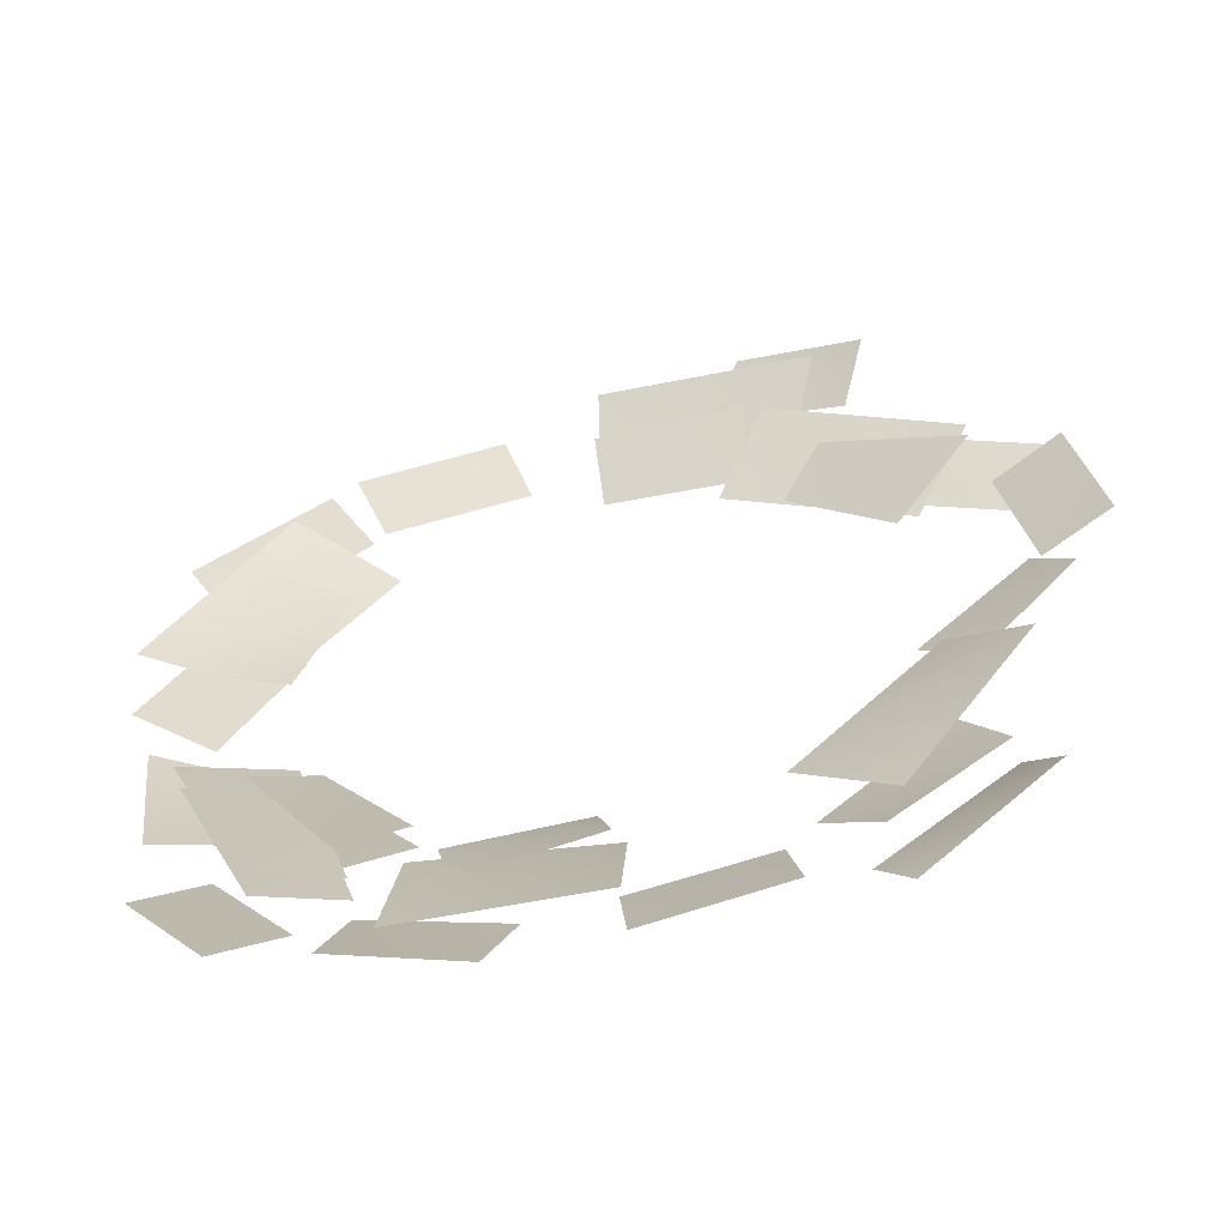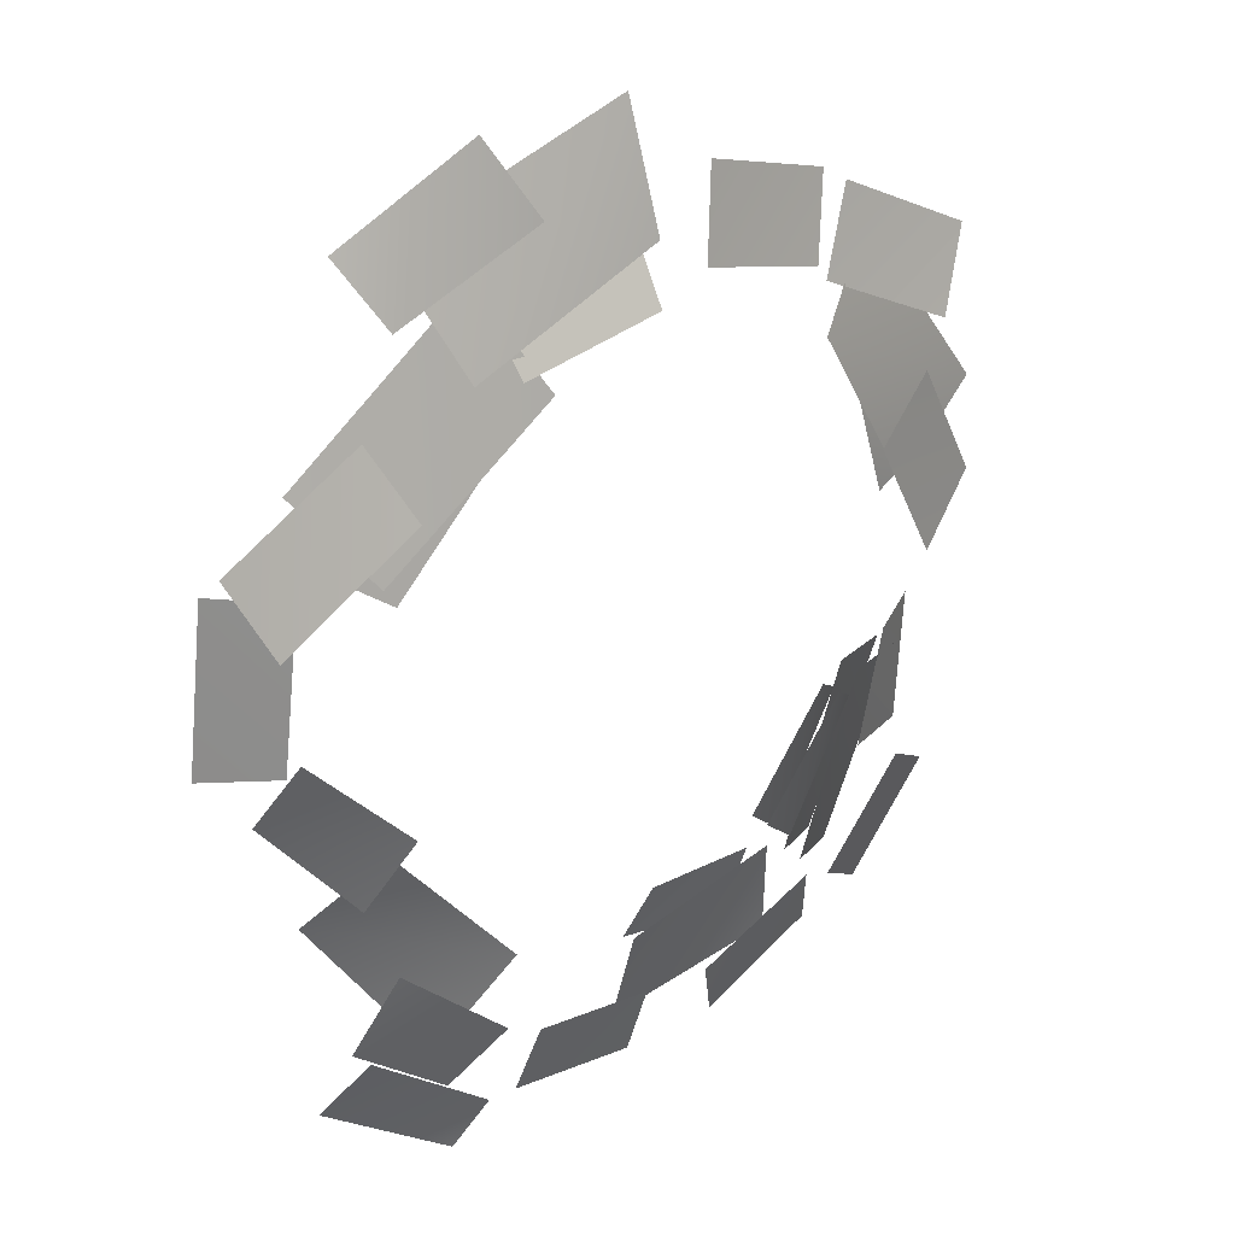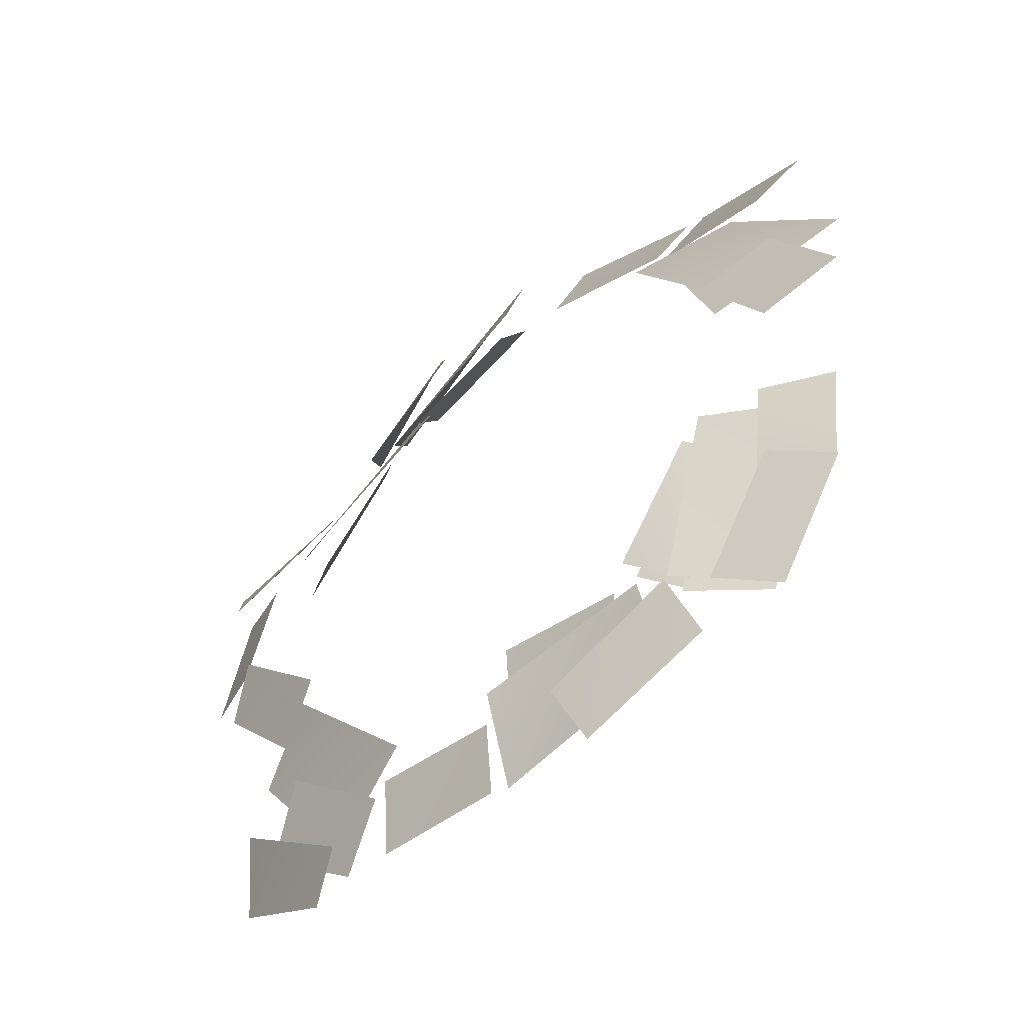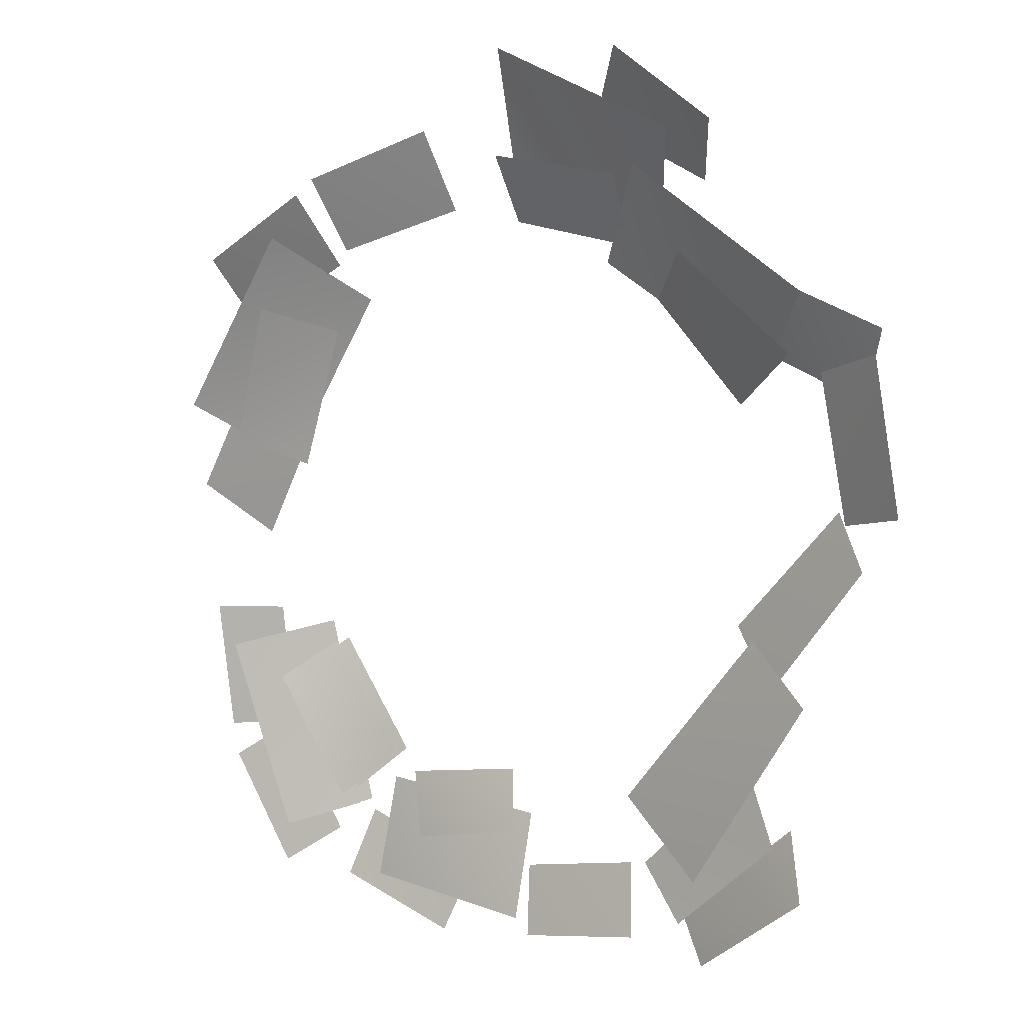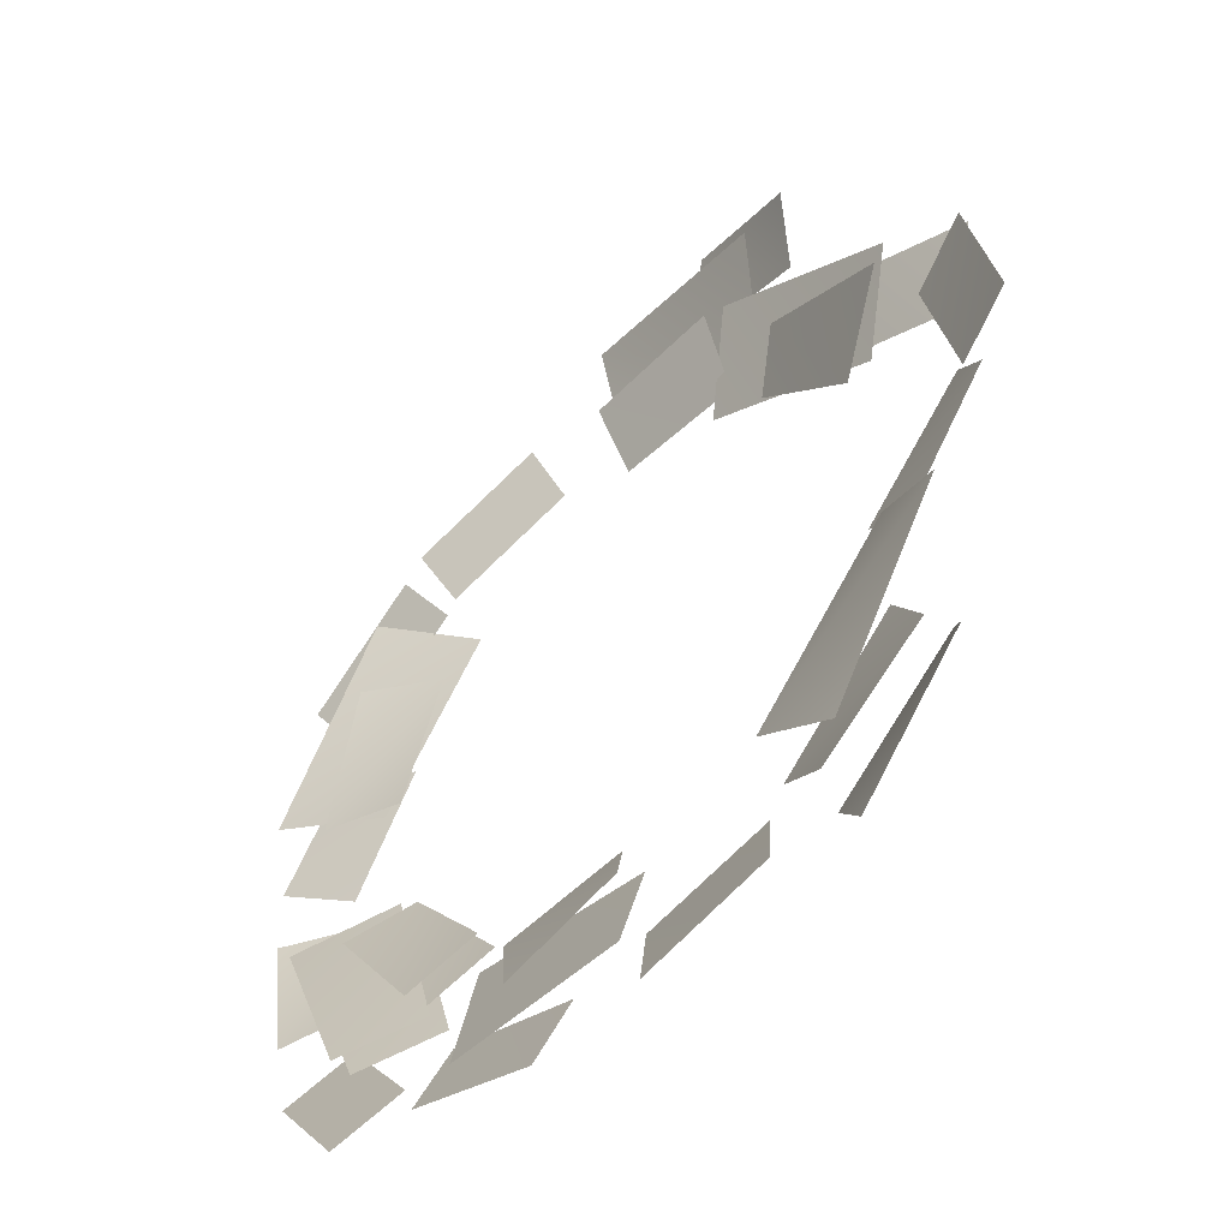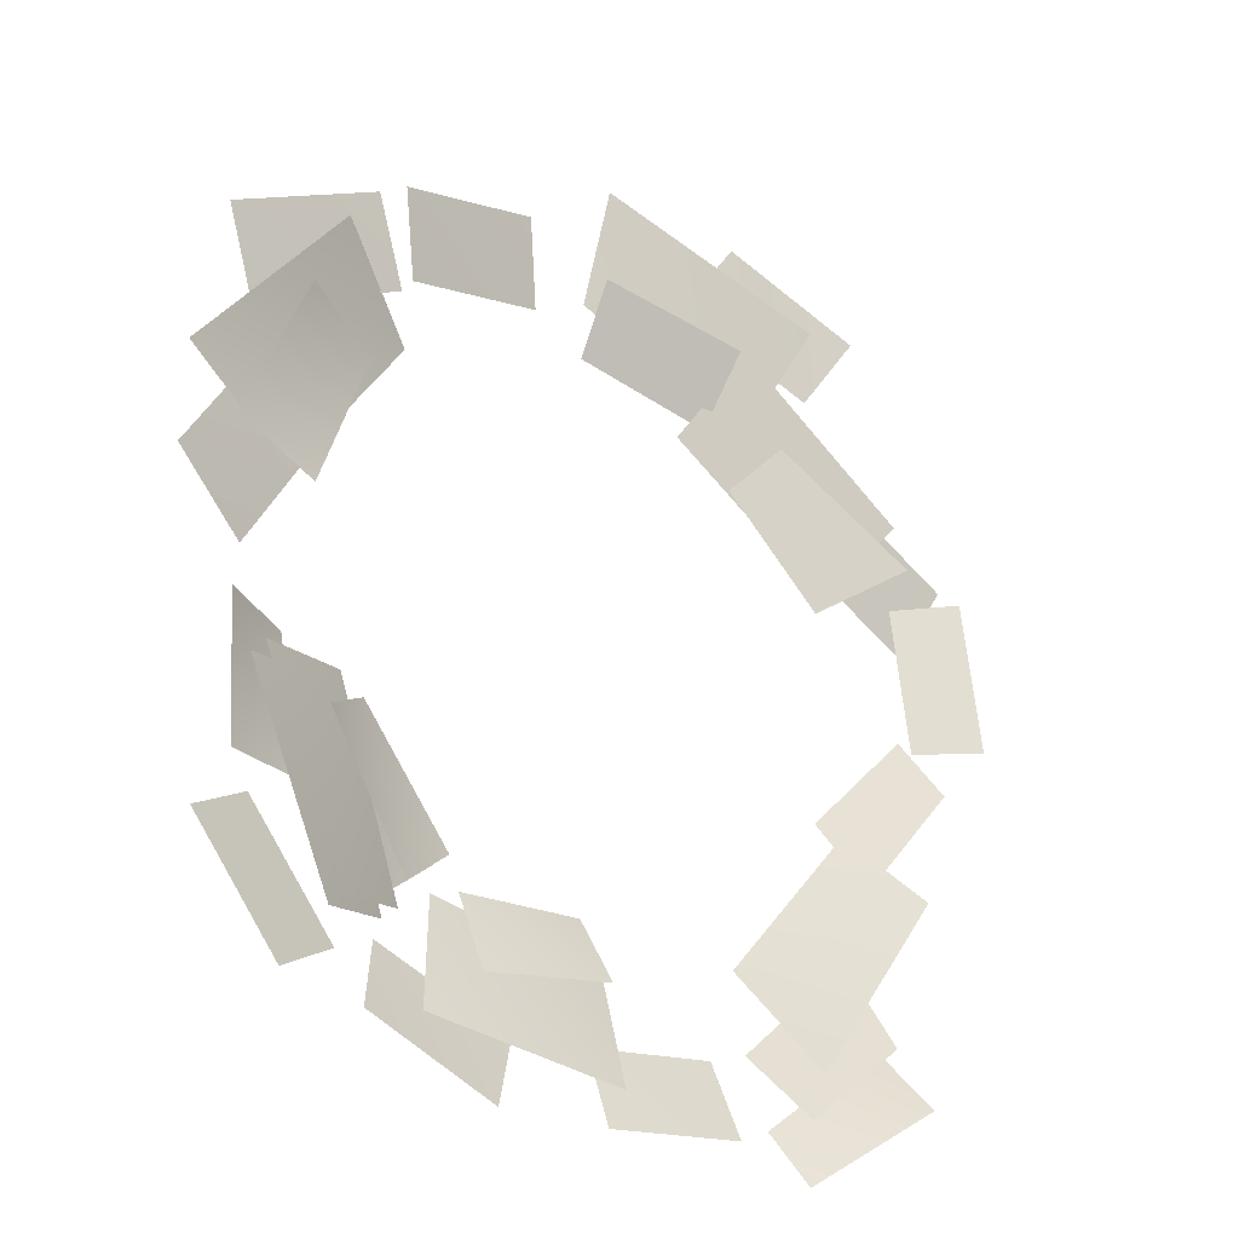
<metadata>
{"format":"obj","ext":"obj","renderer":"f3d","projection":"perspective","resolution":1024,"background":"white","views":[{"elev":-62.3,"azim":-168.7,"up":"+Z"},{"elev":31.4,"azim":-42.3,"up":"+Z"},{"elev":-56.3,"azim":42.2,"up":"+Z"},{"elev":8.6,"azim":-145.1,"up":"+Z"},{"elev":-55.8,"azim":-136.3,"up":"+Z"},{"elev":-33.3,"azim":140.9,"up":"+Z"}]}
</metadata>
<code>
o Grass_Mesh.005
v 21.85 0.0987 17.51
v 22.36 0.1034 17.84
v 22.01 -0.01734 17.27
v 22.51 -0.007758 17.57
v 21.64 0.04091 17.42
v 22.04 0.07489 17.58
v 21.72 -0.03471 17.22
v 22.13 -0.009317 17.39
v 21.56 0.08731 16.93
v 21.62 0.1033 17.36
v 21.75 0.01127 16.89
v 21.82 0.03072 17.3
v 21.85 0.1437 17.35
v 22.23 0.08102 17.61
v 22.07 0.01272 17.2
v 22.34 -0.001619 17.47
v 22.4 0.03759 16.06
v 22.16 0.0786 15.86
v 21.81 0.1023 16.4
v 22.02 0.01985 16.55
v 22.35 0.01868 15.87
v 22.21 0.08025 15.73
v 21.92 0.06997 15.99
v 22.03 0.01816 16.2
v 22.08 -0.01011 16.58
v 21.95 0.03709 16.42
v 21.67 0.04879 16.78
v 21.77 -0.006819 16.92
v 22.25 -0.0236 15.72
v 22.17 0.01878 15.6
v 21.82 0.08632 15.86
v 21.91 -0.01664 16.03
v 23.52 -0.02061 16.43
v 23.78 0.08963 16.35
v 23.55 0.1057 15.82
v 23.35 0.002929 15.9
v 23.67 0.03787 16.47
v 23.86 0.1292 16.47
v 23.82 0.114 16.09
v 23.62 0.0548 16.11
v 23.69 -0.01353 16.09
v 23.86 0.04521 15.97
v 23.64 0.07075 15.67
v 23.47 0.01202 15.79
v 23.38 0.0648 15.93
v 23.22 -0.00113 16.07
v 23.45 -0.01568 16.39
v 23.6 0.07865 16.27
v 23.36 -0.01612 17.43
v 23.62 0.1248 17.61
v 23.99 0.08183 17.08
v 23.66 -0.003342 16.93
v 23.42 0.05273 17.54
v 23.54 0.1127 17.74
v 23.91 0.06688 17.54
v 23.79 -0.000823 17.34
v 23.57 -0.01683 17.05
v 23.79 0.04103 17.18
v 23.97 0.04756 16.83
v 23.76 -0.01787 16.69
v 23.47 0.007821 17.33
v 23.69 0.09993 17.4
v 23.84 0.04887 16.98
v 23.59 0.005695 16.92
v 22.31 0.02862 17.64
v 22.21 0.1856 17.94
v 22.81 0.09203 18.16
v 22.82 -0.002344 17.84
v 22.14 0.08585 17.8
v 22.07 0.1973 17.96
v 22.42 0.1165 18.16
v 22.52 0.03521 17.96
v 23 0.03298 17.7
v 23.07 0.09602 17.93
v 23.47 0.1236 17.79
v 23.39 0.05502 17.58
v 22.82 0.09267 17.86
v 22.82 -0.01757 17.67
v 22.43 0.007074 17.62
v 22.41 0.1302 17.81
v 23.25 0.02055 15.99
v 23.28 0.06157 15.68
v 22.76 0.08529 15.65
v 22.76 0.002816 15.94
v 23.36 -0.01852 15.86
v 23.41 0.04236 15.66
v 23.06 0.03207 15.54
v 22.99 -0.01974 15.73
v 22.78 -0.02185 15.78
v 22.76 0.02535 15.58
v 22.39 0.03705 15.64
v 22.43 -0.01856 15.85
v 22.78 0.06753 15.9
v 22.82 0.003543 16.07
v 23.17 0.02189 16.01
v 23.13 0.05812 15.82
v 23.52 0.03813 16.43
v 23.78 0.1484 16.35
v 23.55 0.1645 15.82
v 23.35 0.06167 15.9
v 23.38 0.1203 15.93
v 23.22 0.05435 16.07
v 23.45 0.03981 16.39
v 23.6 0.1341 16.27
f 81 82 83
f 81 83 84
f 85 86 87
f 85 87 88
f 89 90 91
f 89 91 92
f 93 94 95
f 93 95 96
f 97 98 99
f 97 99 100
f 37 38 39
f 37 39 40
f 41 42 43
f 41 43 44
f 101 102 103
f 101 103 104
f 49 50 51
f 49 51 52
f 53 54 55
f 53 55 56
f 57 58 59
f 57 59 60
f 61 62 63
f 61 63 64
f 65 66 67
f 65 67 68
f 69 70 71
f 69 71 72
f 73 74 75
f 73 75 76
f 77 78 79
f 77 79 80
f 3 1 2
f 3 2 4
f 7 5 6
f 7 6 8
f 11 9 10
f 11 10 12
f 15 13 14
f 15 14 16
f 17 18 19
f 17 19 20
f 21 22 23
f 21 23 24
f 25 26 27
f 25 27 28
f 29 30 31
f 29 31 32
f 33 34 35
f 33 35 36
f 45 46 47
f 45 47 48

</code>
